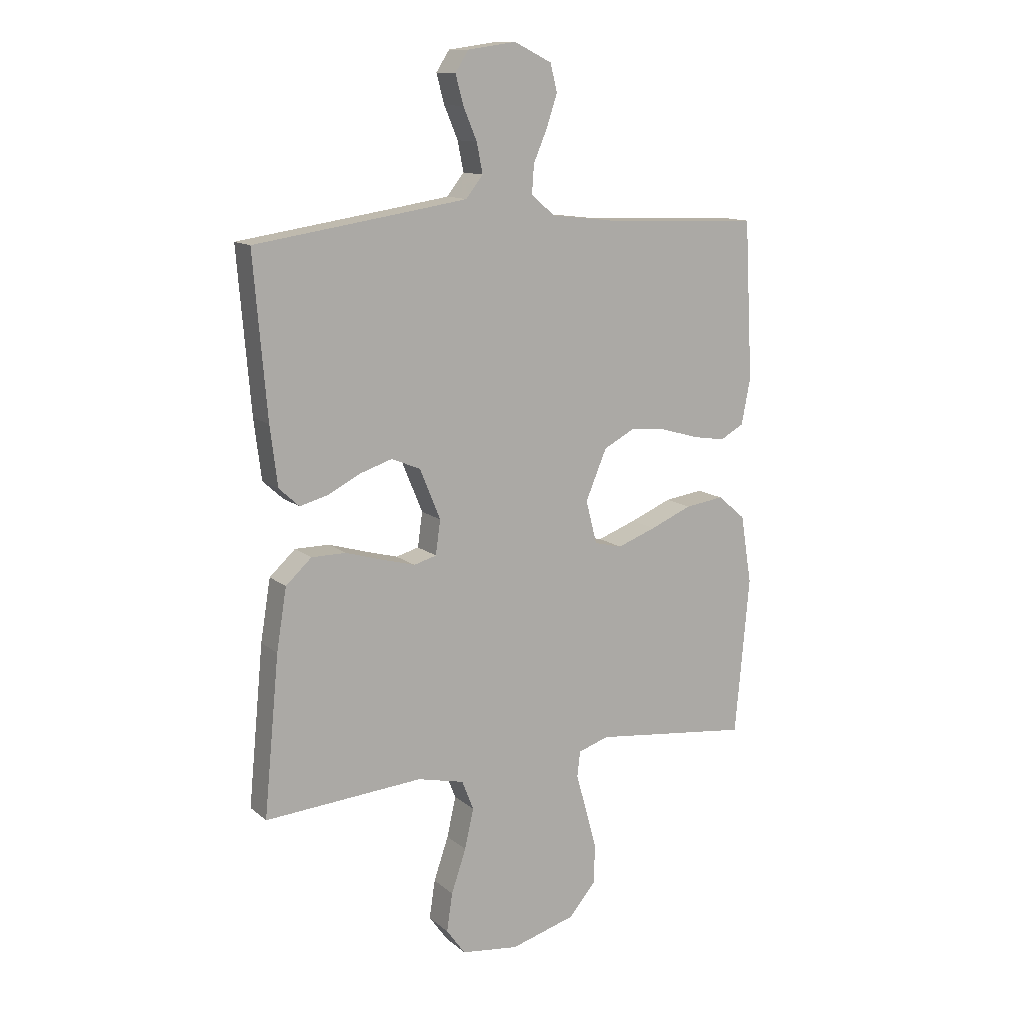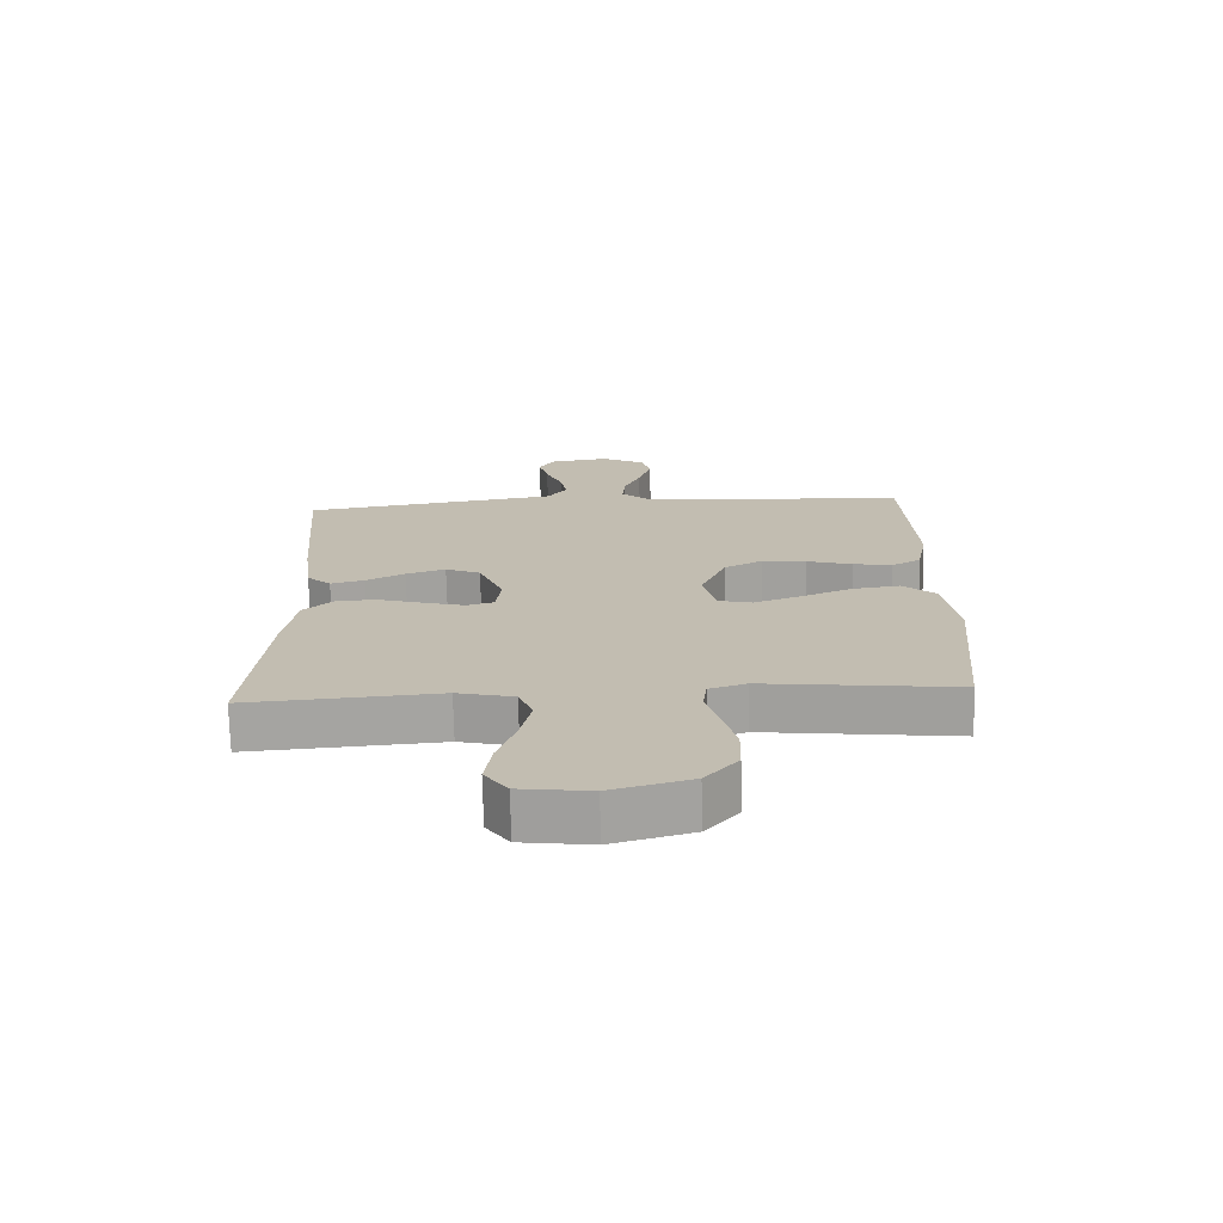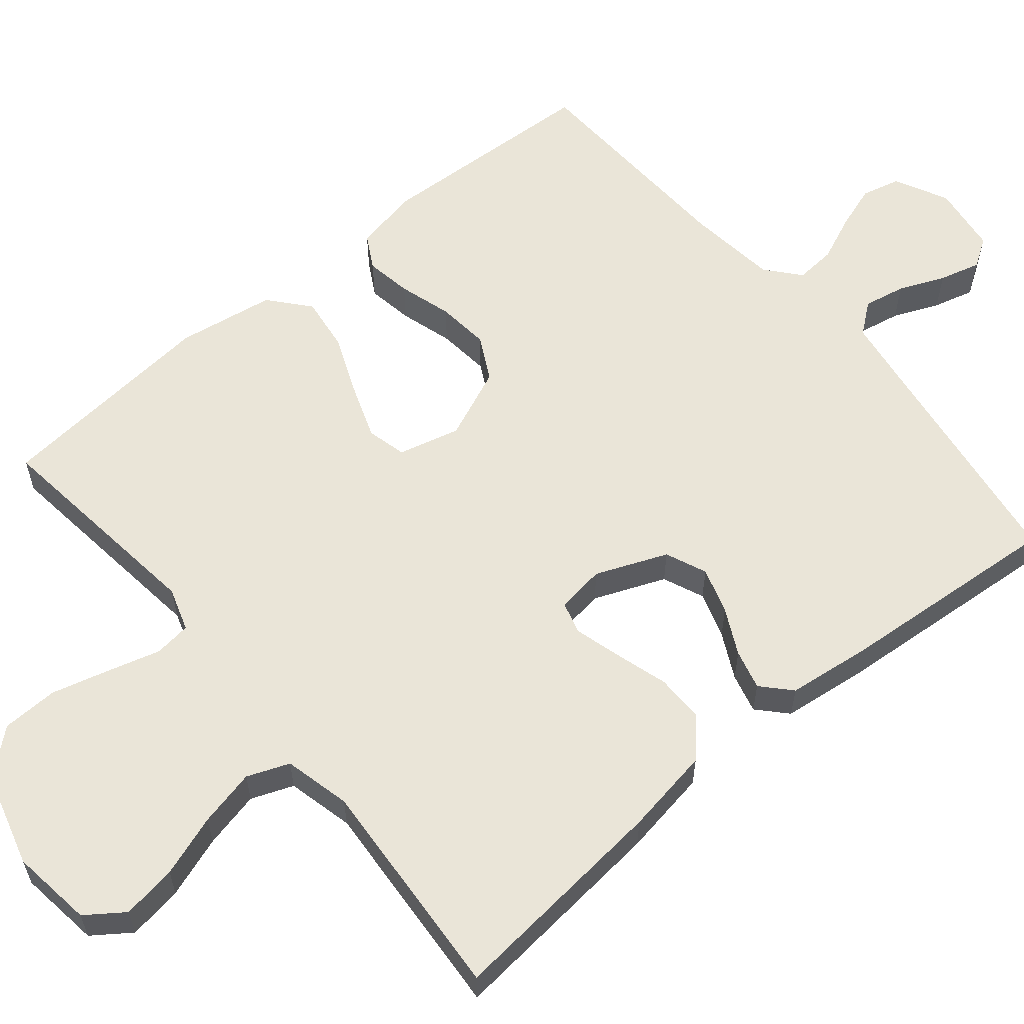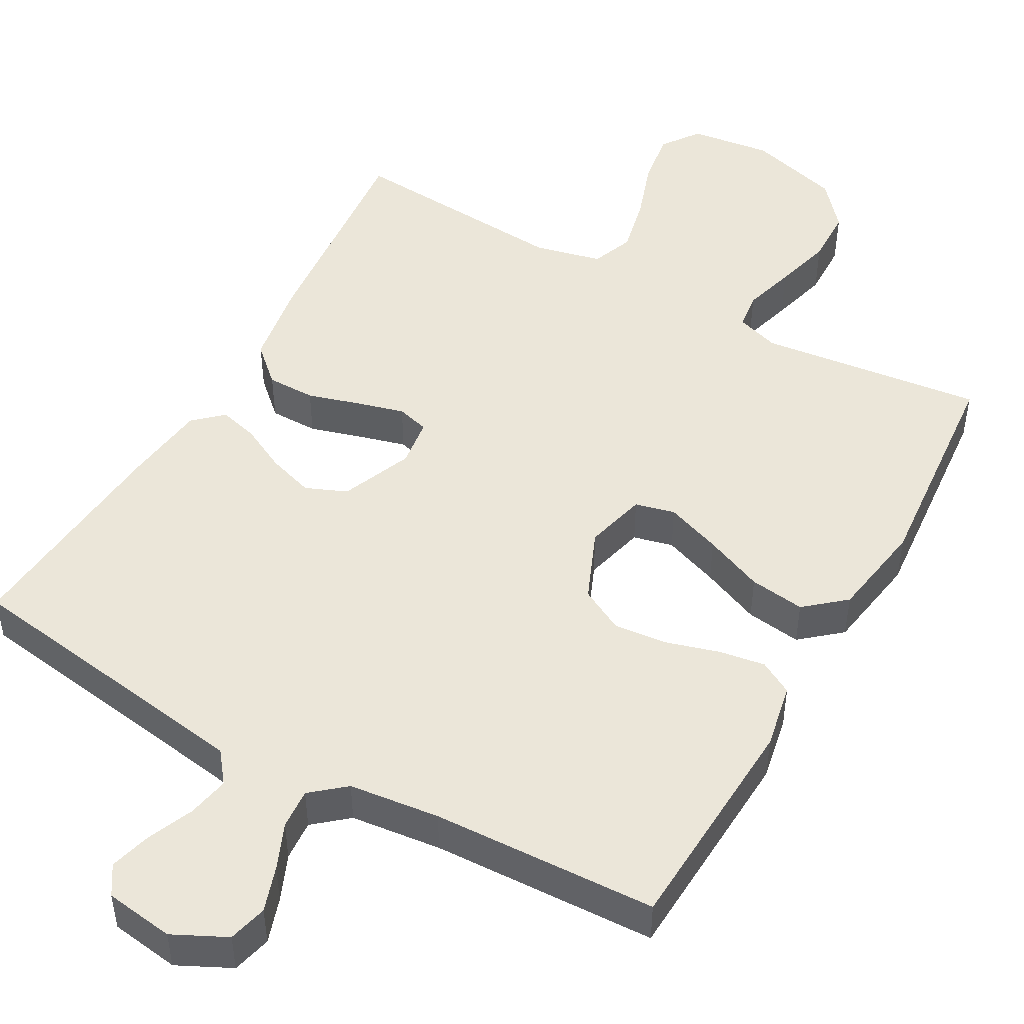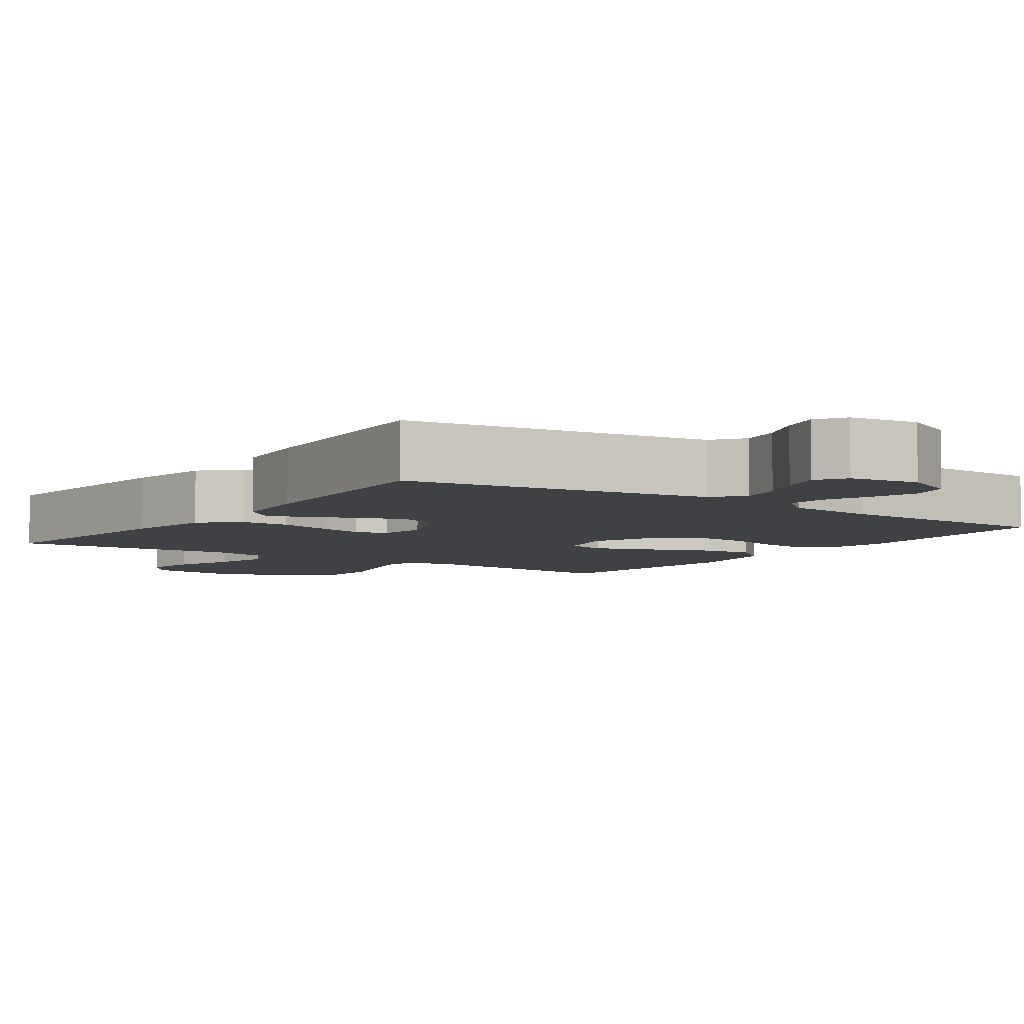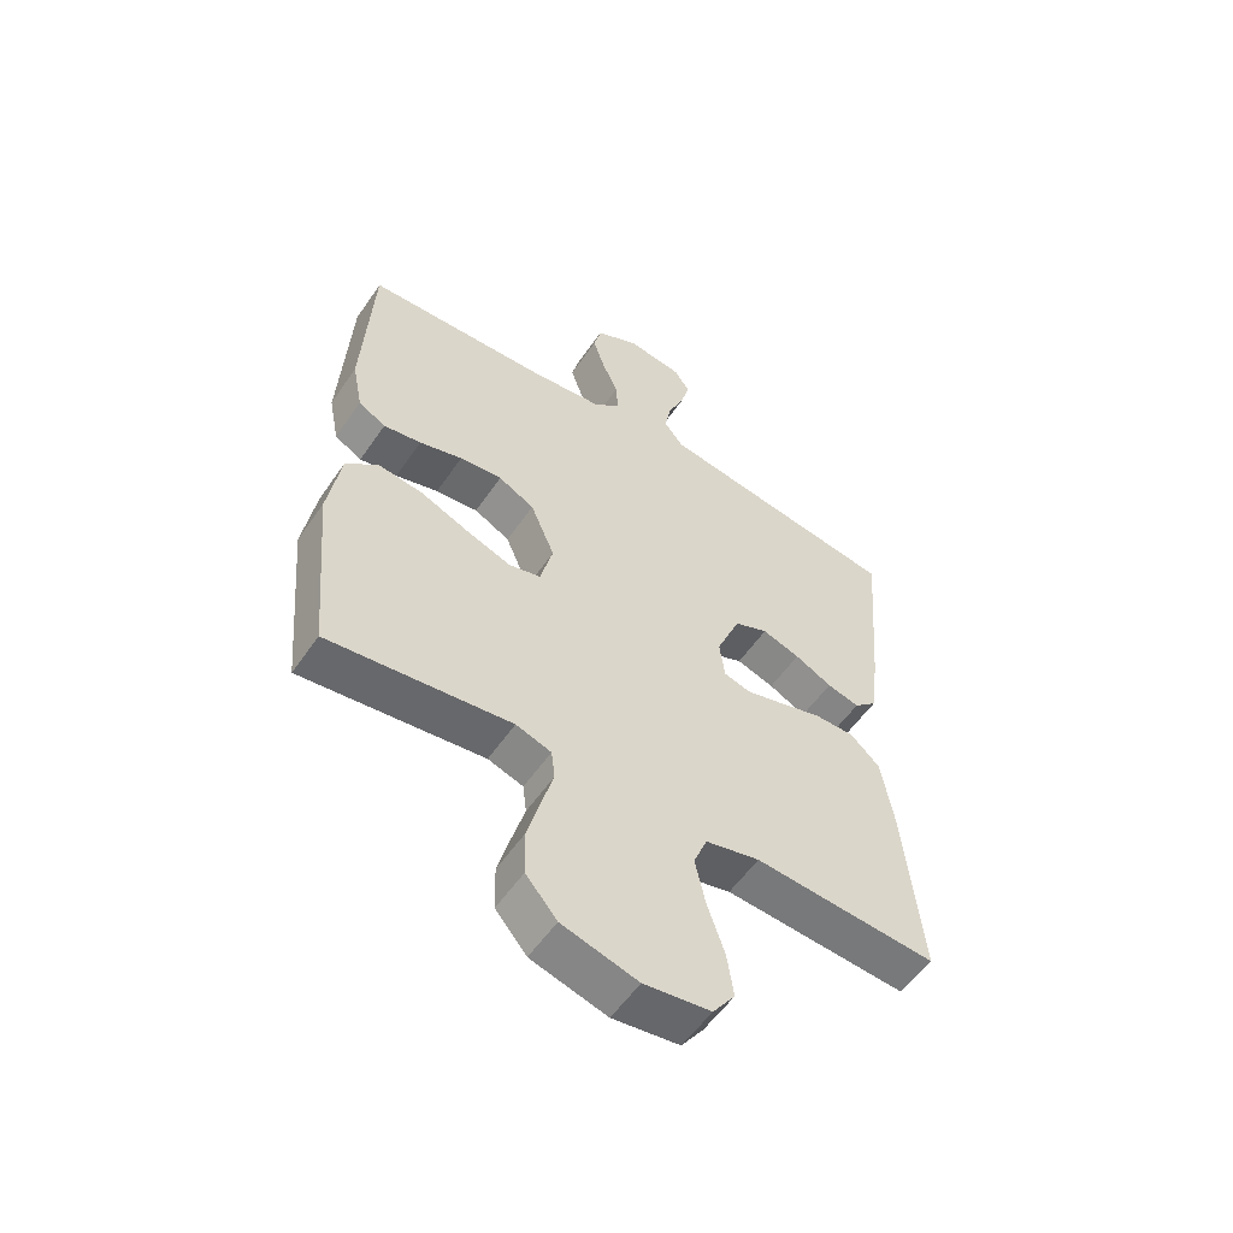
<metadata>
{"format":"obj","ext":"obj","renderer":"f3d","projection":"perspective","resolution":1024,"background":"white","views":[{"elev":12.6,"azim":-29.6,"up":"+Z"},{"elev":-72.7,"azim":1.3,"up":"+Z"},{"elev":59.3,"azim":-129.9,"up":"+Y"},{"elev":48.2,"azim":29.3,"up":"+Y"},{"elev":-5.7,"azim":-34.9,"up":"+Y"},{"elev":-55.8,"azim":146.0,"up":"+Z"}]}
</metadata>
<code>
v -0.5 0.07 -0.5
v -0.471 0.07 -0.2
v -0.452 0.07 -0.084
v -0.403 0.07 -0.039
v -0.338 0.07 -0.039
v -0.267 0.07 -0.06
v -0.205 0.07 -0.077
v -0.162 0.07 -0.065
v -0.153 0.07 0
v -0.192 0.07 0.095
v -0.247 0.07 0.118
v -0.309 0.07 0.098
v -0.37 0.07 0.067
v -0.423 0.07 0.053
v -0.461 0.07 0.088
v -0.475 0.07 0.2
v -0.5 0.07 0.5
v -0.2 0.07 0.545
v -0.097 0.07 0.561
v -0.065 0.07 0.602
v -0.076 0.07 0.658
v -0.102 0.07 0.719
v -0.117 0.07 0.774
v -0.092 0.07 0.813
v 0 0.07 0.826
v 0.071 0.07 0.791
v 0.084 0.07 0.739
v 0.064 0.07 0.679
v 0.038 0.07 0.618
v 0.034 0.07 0.564
v 0.079 0.07 0.526
v 0.2 0.07 0.512
v 0.5 0.07 0.5
v 0.516 0.07 0.2
v 0.499 0.07 0.113
v 0.454 0.07 0.088
v 0.392 0.07 0.098
v 0.321 0.07 0.119
v 0.251 0.07 0.126
v 0.192 0.07 0.095
v 0.152 0.07 0
v 0.173 0.07 -0.082
v 0.226 0.07 -0.095
v 0.3 0.07 -0.068
v 0.379 0.07 -0.035
v 0.453 0.07 -0.025
v 0.506 0.07 -0.07
v 0.527 0.07 -0.2
v 0.5 0.07 -0.5
v 0.2 0.07 -0.465
v 0.142 0.07 -0.484
v 0.136 0.07 -0.533
v 0.156 0.07 -0.603
v 0.177 0.07 -0.68
v 0.175 0.07 -0.755
v 0.124 0.07 -0.815
v 0 0.07 -0.85
v -0.109 0.07 -0.836
v -0.145 0.07 -0.786
v -0.134 0.07 -0.713
v -0.106 0.07 -0.631
v -0.089 0.07 -0.555
v -0.111 0.07 -0.499
v -0.2 0.07 -0.478
v -0.5 0 -0.5
v -0.471 0 -0.2
v -0.452 0 -0.084
v -0.403 0 -0.039
v -0.338 0 -0.039
v -0.267 0 -0.06
v -0.205 0 -0.077
v -0.162 0 -0.065
v -0.153 0 0
v -0.192 0 0.095
v -0.247 0 0.118
v -0.309 0 0.098
v -0.37 0 0.067
v -0.423 0 0.053
v -0.461 0 0.088
v -0.475 0 0.2
v -0.5 0 0.5
v -0.2 0 0.545
v -0.097 0 0.561
v -0.065 0 0.602
v -0.076 0 0.658
v -0.102 0 0.719
v -0.117 0 0.774
v -0.092 0 0.813
v 0 0 0.826
v 0.071 0 0.791
v 0.084 0 0.739
v 0.064 0 0.679
v 0.038 0 0.618
v 0.034 0 0.564
v 0.079 0 0.526
v 0.2 0 0.512
v 0.5 0 0.5
v 0.516 0 0.2
v 0.499 0 0.113
v 0.454 0 0.088
v 0.392 0 0.098
v 0.321 0 0.119
v 0.251 0 0.126
v 0.192 0 0.095
v 0.152 0 0
v 0.173 0 -0.082
v 0.226 0 -0.095
v 0.3 0 -0.068
v 0.379 0 -0.035
v 0.453 0 -0.025
v 0.506 0 -0.07
v 0.527 0 -0.2
v 0.5 0 -0.5
v 0.2 0 -0.465
v 0.142 0 -0.484
v 0.136 0 -0.533
v 0.156 0 -0.603
v 0.177 0 -0.68
v 0.175 0 -0.755
v 0.124 0 -0.815
v 0 0 -0.85
v -0.109 0 -0.836
v -0.145 0 -0.786
v -0.134 0 -0.713
v -0.106 0 -0.631
v -0.089 0 -0.555
v -0.111 0 -0.499
v -0.2 0 -0.478
f 59 60 61
f 58 59 61
f 57 58 61
f 56 57 61
f 55 56 61
f 54 55 61
f 53 54 61
f 52 53 61
f 51 52 61 62
f 50 51 62 63
f 48 49 50
f 47 48 50
f 46 47 50
f 45 46 50
f 44 45 50
f 50 63 64
f 44 50 64
f 43 44 64
f 36 37 38
f 35 36 38
f 34 35 38
f 33 34 38
f 32 33 38
f 31 32 38 39
f 30 31 39 40
f 27 28 29
f 26 27 29
f 25 26 29
f 24 25 29
f 23 24 29
f 22 23 29
f 21 22 29
f 20 21 29 30
f 30 40 41
f 20 30 41
f 19 20 41
f 16 17 18
f 15 16 18
f 14 15 18
f 13 14 18
f 12 13 18
f 11 12 18 19
f 4 5 6
f 3 4 6
f 2 3 6
f 1 2 6
f 64 1 6
f 64 6 7
f 64 7 8
f 43 64 8
f 42 43 8
f 41 42 8 9
f 10 11 19 41
f 9 10 41
f 125 124 123
f 125 123 122
f 125 122 121
f 125 121 120
f 125 120 119
f 125 119 118
f 125 118 117
f 125 117 116
f 126 125 116 115
f 127 126 115 114
f 114 113 112
f 114 112 111
f 114 111 110
f 114 110 109
f 114 109 108
f 128 127 114
f 128 114 108
f 128 108 107
f 102 101 100
f 102 100 99
f 102 99 98
f 102 98 97
f 102 97 96
f 103 102 96 95
f 104 103 95 94
f 93 92 91
f 93 91 90
f 93 90 89
f 93 89 88
f 93 88 87
f 93 87 86
f 93 86 85
f 94 93 85 84
f 105 104 94
f 105 94 84
f 105 84 83
f 82 81 80
f 82 80 79
f 82 79 78
f 82 78 77
f 82 77 76
f 83 82 76 75
f 70 69 68
f 70 68 67
f 70 67 66
f 70 66 65
f 70 65 128
f 71 70 128
f 72 71 128
f 72 128 107
f 72 107 106
f 73 72 106 105
f 105 83 75 74
f 105 74 73
f 1 65 66 2
f 2 66 67 3
f 3 67 68 4
f 4 68 69 5
f 5 69 70 6
f 6 70 71 7
f 7 71 72 8
f 8 72 73 9
f 9 73 74 10
f 10 74 75 11
f 11 75 76 12
f 12 76 77 13
f 13 77 78 14
f 14 78 79 15
f 15 79 80 16
f 16 80 81 17
f 17 81 82 18
f 18 82 83 19
f 19 83 84 20
f 20 84 85 21
f 21 85 86 22
f 22 86 87 23
f 23 87 88 24
f 24 88 89 25
f 25 89 90 26
f 26 90 91 27
f 27 91 92 28
f 28 92 93 29
f 29 93 94 30
f 30 94 95 31
f 31 95 96 32
f 32 96 97 33
f 33 97 98 34
f 34 98 99 35
f 35 99 100 36
f 36 100 101 37
f 37 101 102 38
f 38 102 103 39
f 39 103 104 40
f 40 104 105 41
f 41 105 106 42
f 42 106 107 43
f 43 107 108 44
f 44 108 109 45
f 45 109 110 46
f 46 110 111 47
f 47 111 112 48
f 48 112 113 49
f 49 113 114 50
f 50 114 115 51
f 51 115 116 52
f 52 116 117 53
f 53 117 118 54
f 54 118 119 55
f 55 119 120 56
f 56 120 121 57
f 57 121 122 58
f 58 122 123 59
f 59 123 124 60
f 60 124 125 61
f 61 125 126 62
f 62 126 127 63
f 63 127 128 64
f 64 128 65 1

</code>
